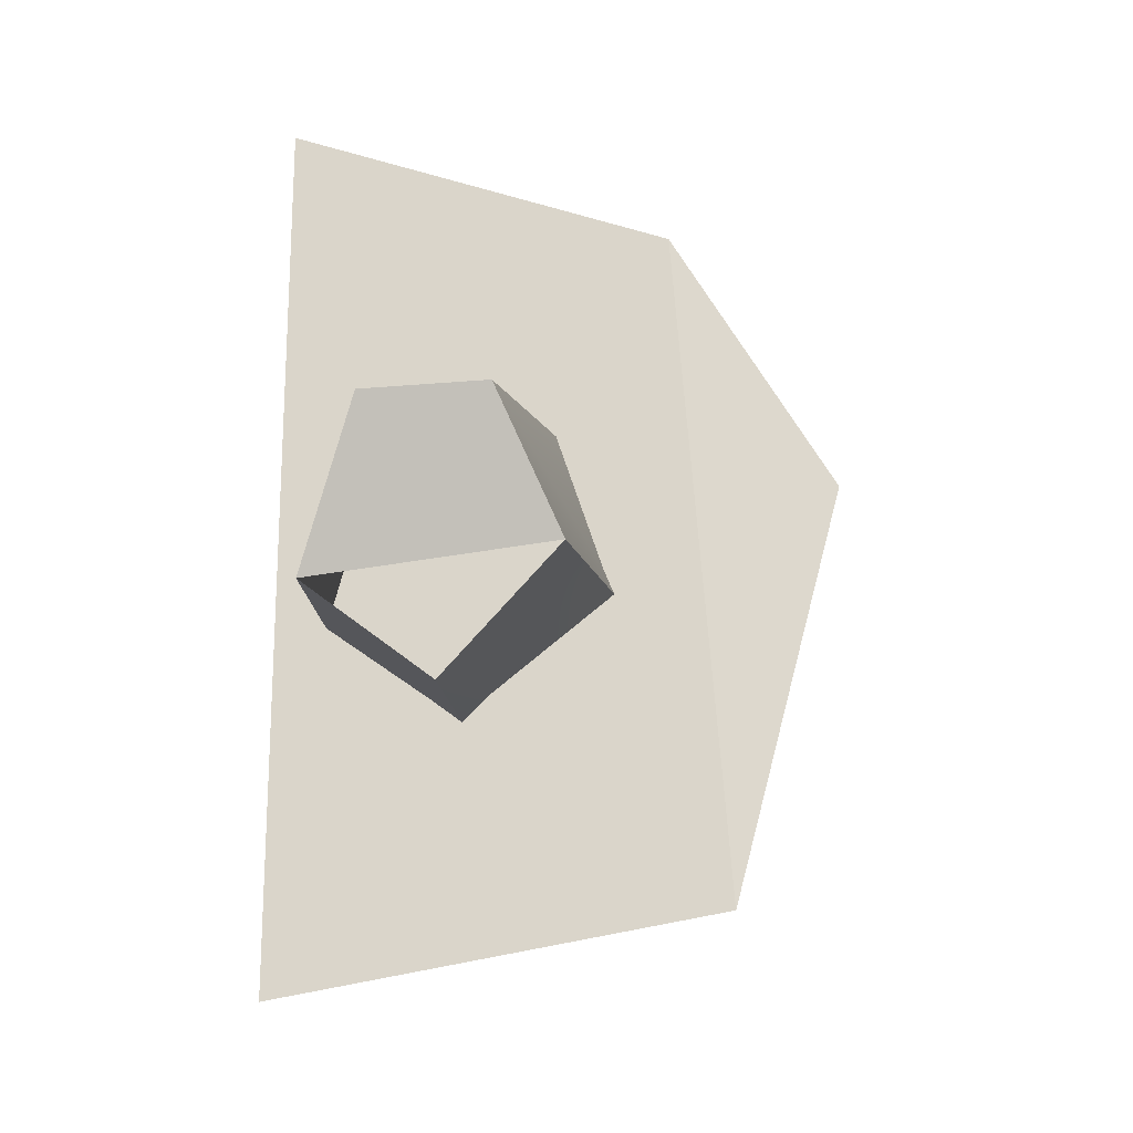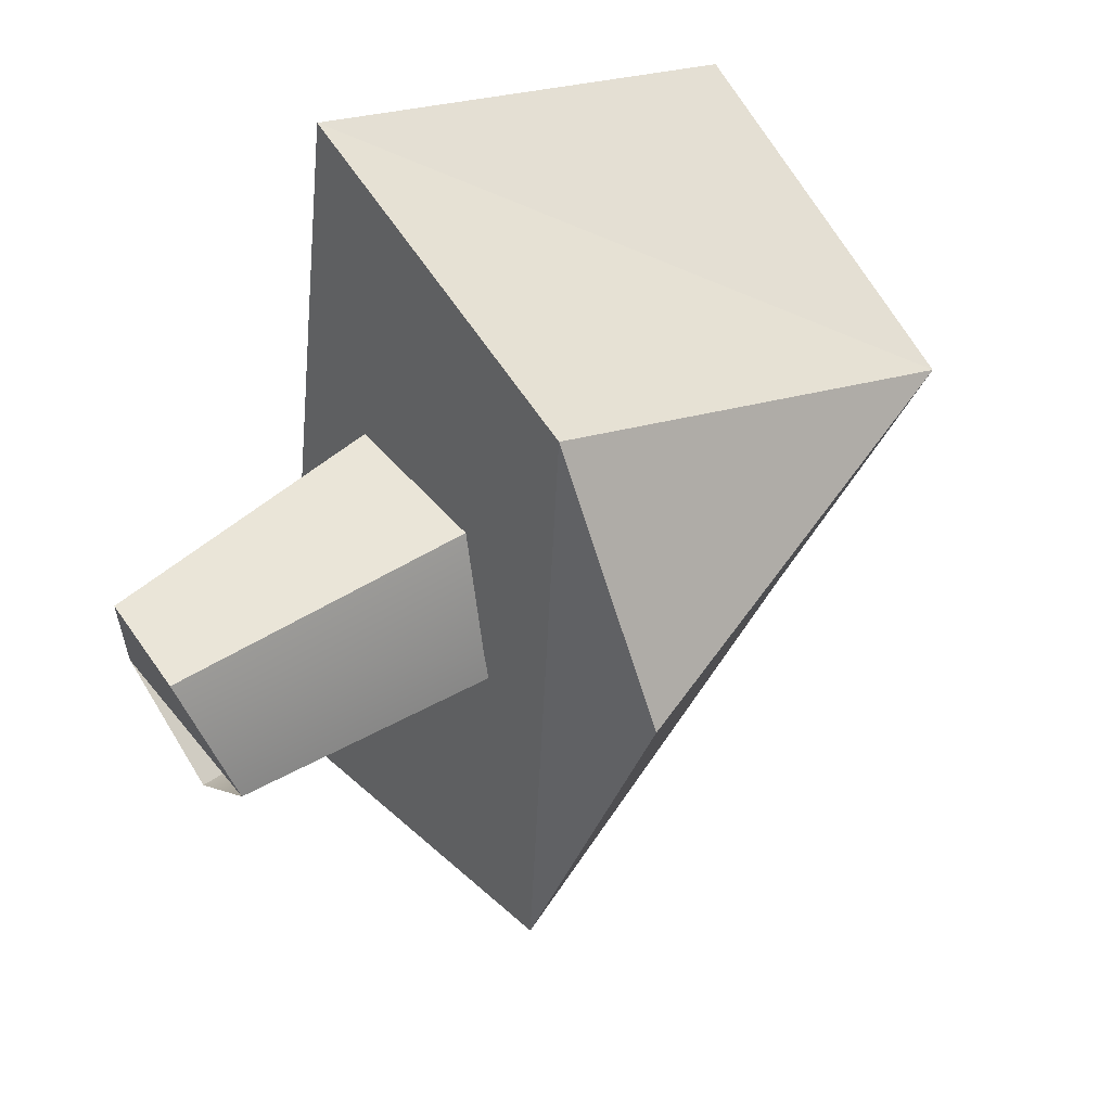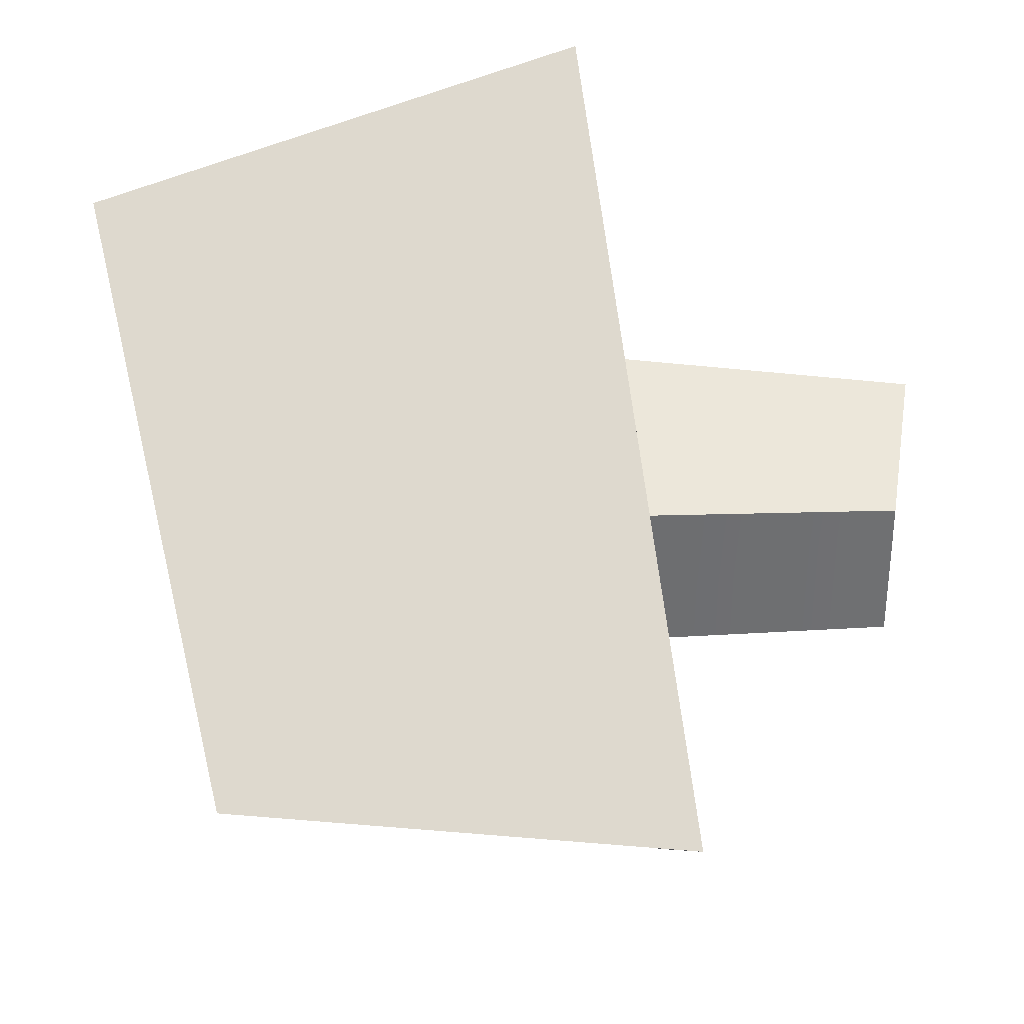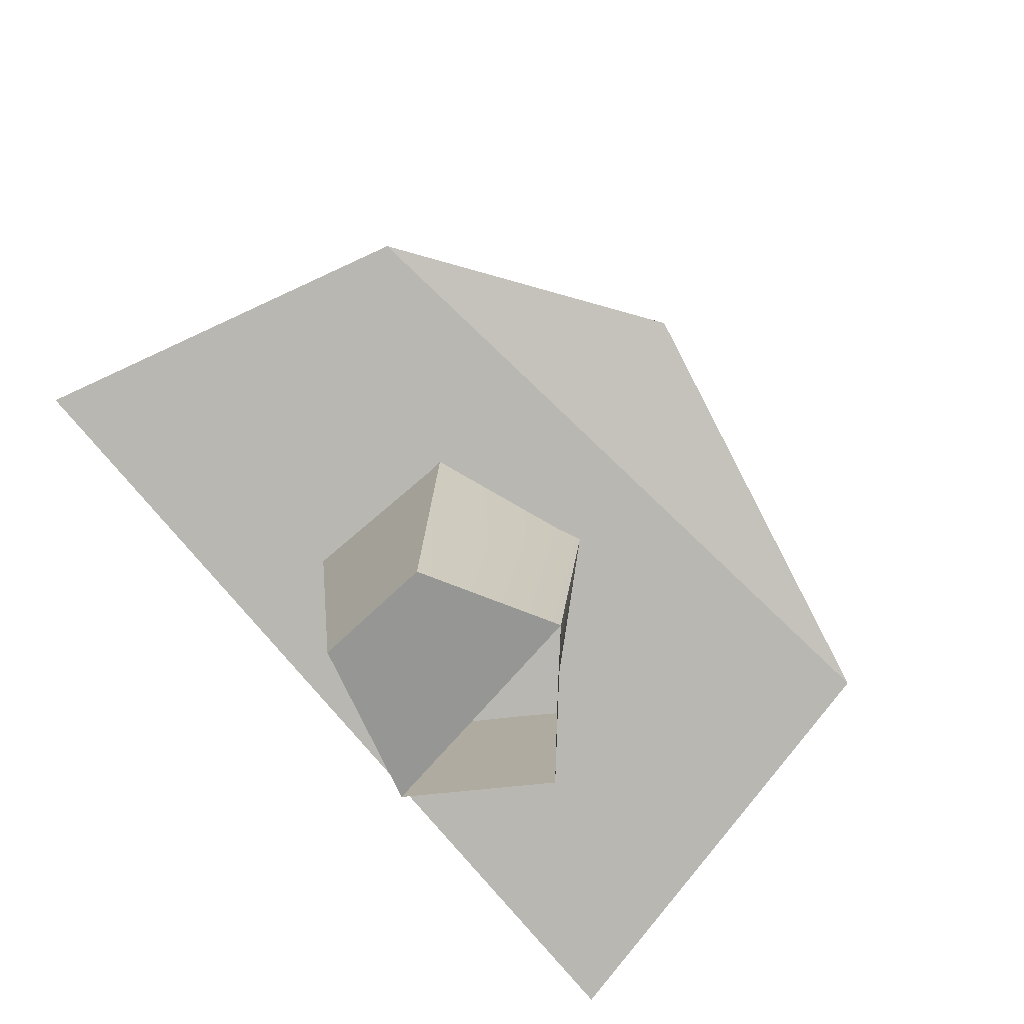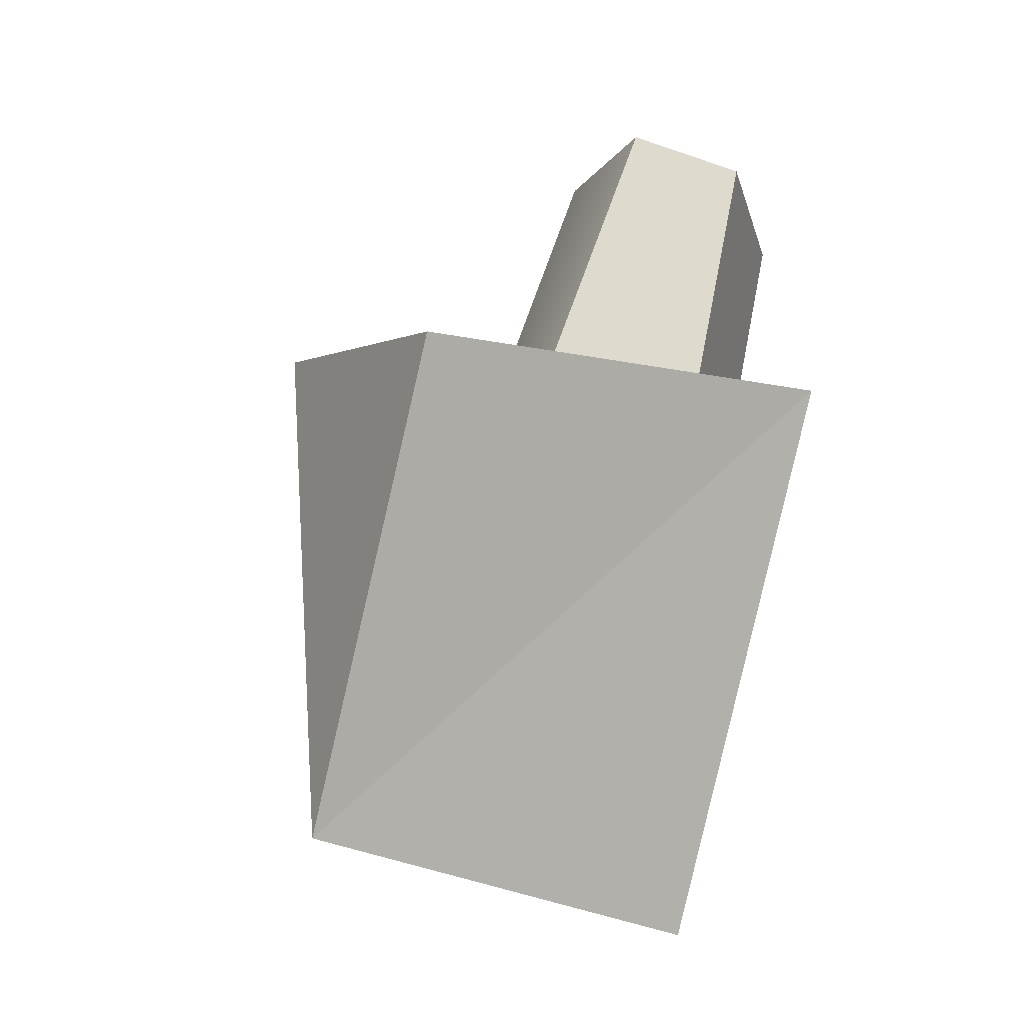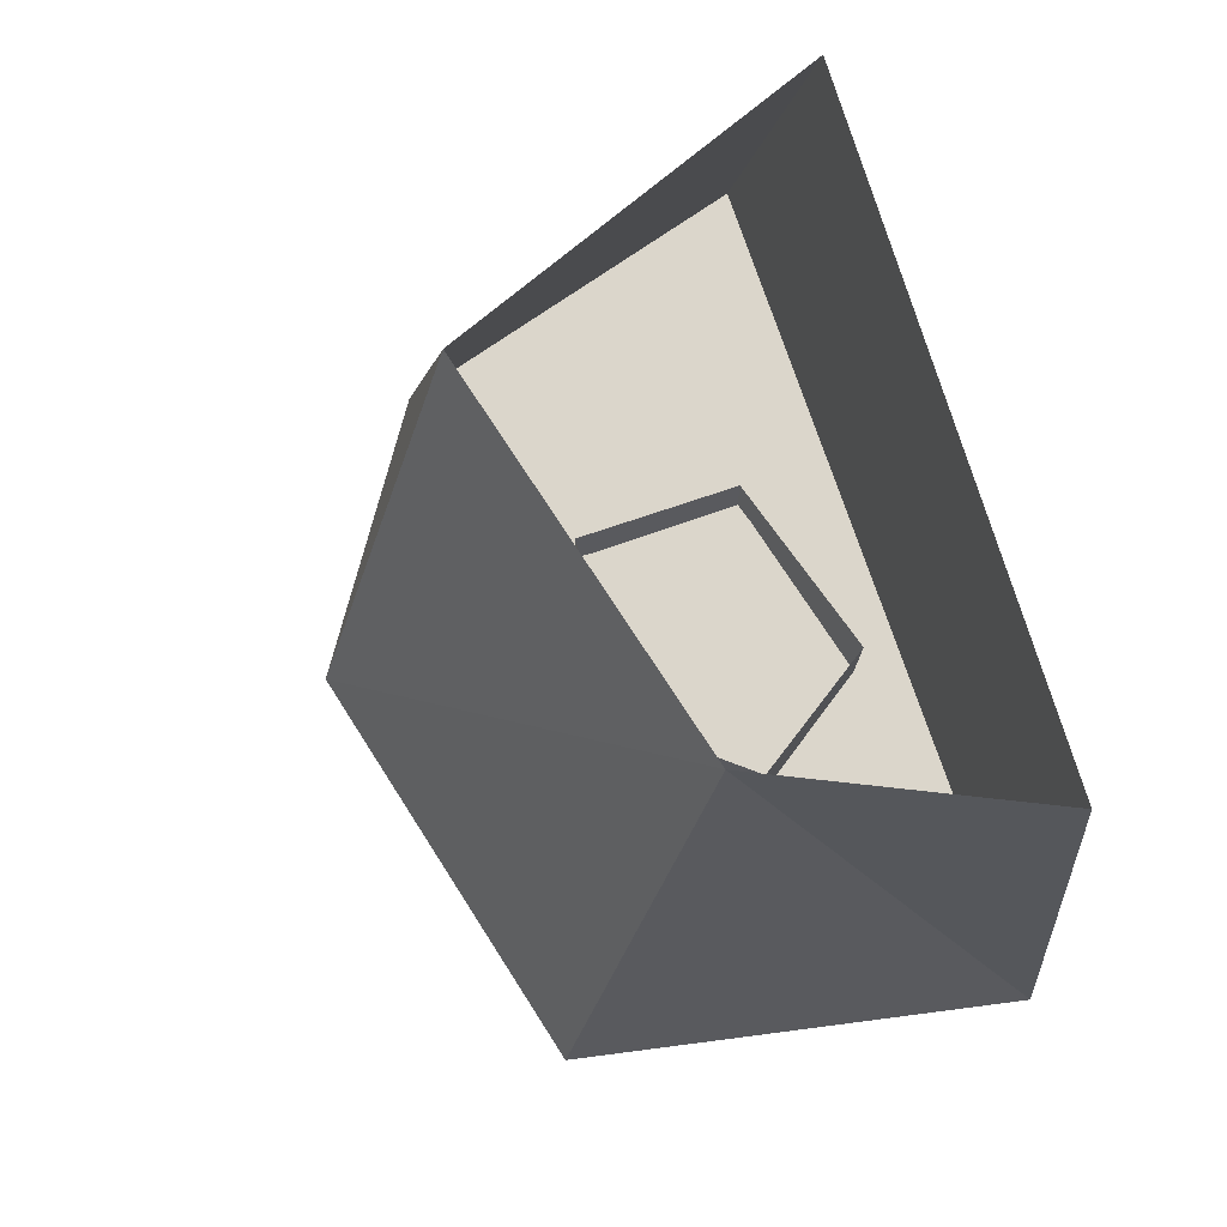
<metadata>
{"format":"obj","ext":"obj","renderer":"f3d","projection":"perspective","resolution":1024,"background":"white","views":[{"elev":-9.1,"azim":3.6,"up":"+Z"},{"elev":49.8,"azim":51.8,"up":"+Z"},{"elev":-18.7,"azim":-89.0,"up":"+Z"},{"elev":-76.8,"azim":41.9,"up":"+Y"},{"elev":75.4,"azim":-166.1,"up":"+Z"},{"elev":67.5,"azim":161.1,"up":"+Y"}]}
</metadata>
<code>
o 13_LEG_LEFT_TOP
v 0.1184 -0.1992 -0.1359
v 0.04398 0.02535 -0.1059
v 0.09272 0.06469 0.06846
v -0.08106 0.07331 0.1374
v -0.0812 -0.1566 0.2197
v -0.0812 -0.2082 -0.1738
v -0.08106 0.002338 -0.1563
v 0.09106 -0.1602 0.167
v 0.1659 -0.1659 0.05081
v 0.04268 -0.1549 0.07456
v 0.001373 -0.1524 -0.05737
v -0.03576 -0.1575 0.07648
v 0.0258 -0.3207 0.06489
v 0.002764 -0.3035 -0.04981
v -0.02825 -0.3155 0.06315
v 0.07023 -0.1508 0.000359
v -0.06013 -0.1569 -0.01448
v -0.05235 -0.3035 -0.009491
v 0.05365 -0.3094 0.003816
f 9 2 3
f 9 3 8
f 1 6 2
f 9 1 2
f 1 9 8
f 6 7 2
f 5 8 3
f 3 4 5
f 1 8 5
f 5 6 1
f 4 7 6 5
f 19 14 11 16
f 13 19 16 10
f 15 13 10 12
f 18 15 12 17
f 13 15 18 19
f 18 17 11 14

</code>
